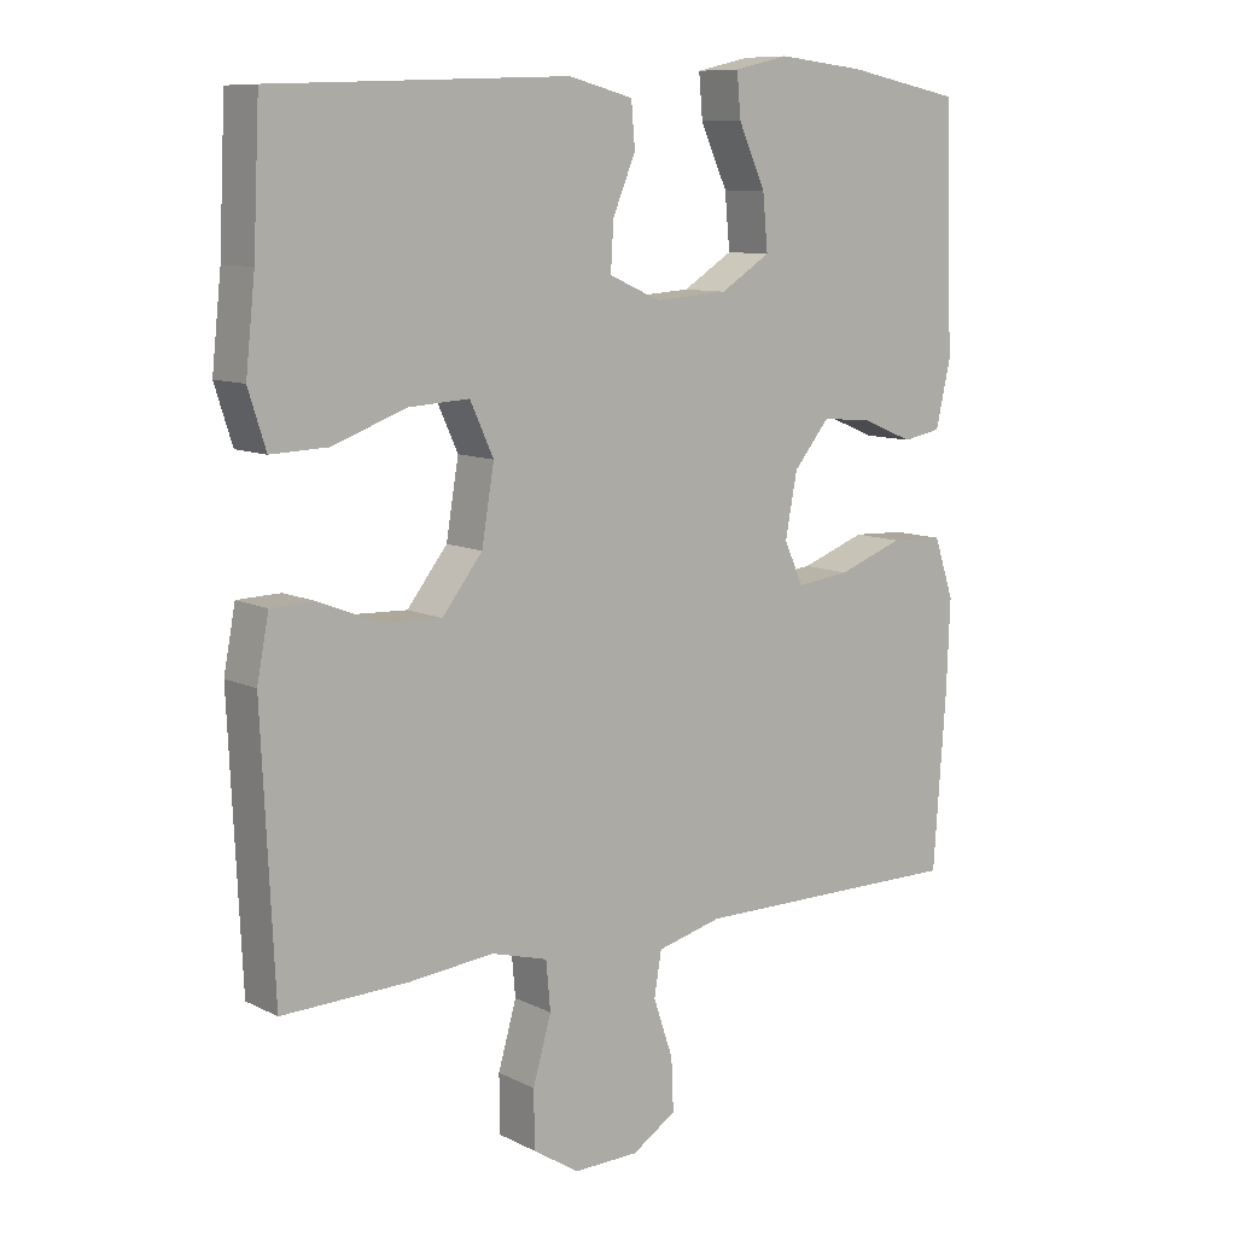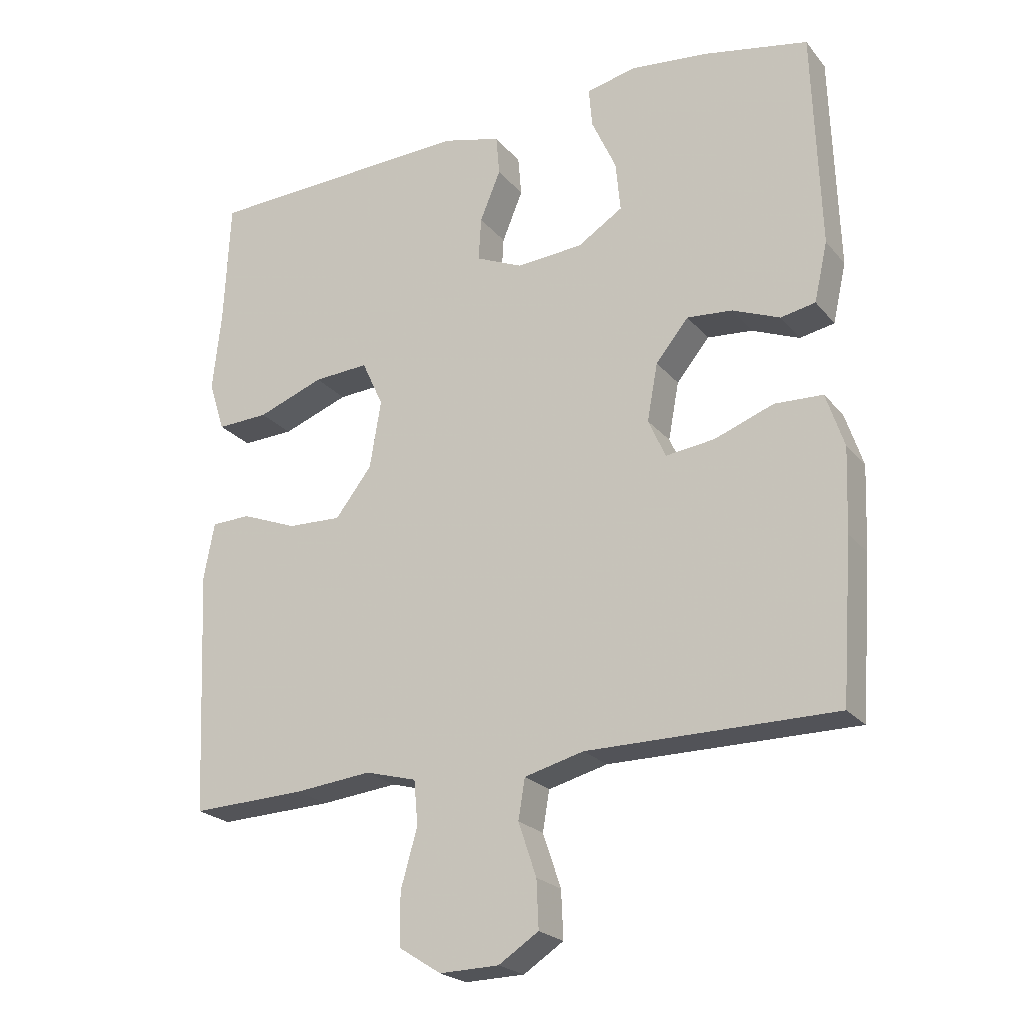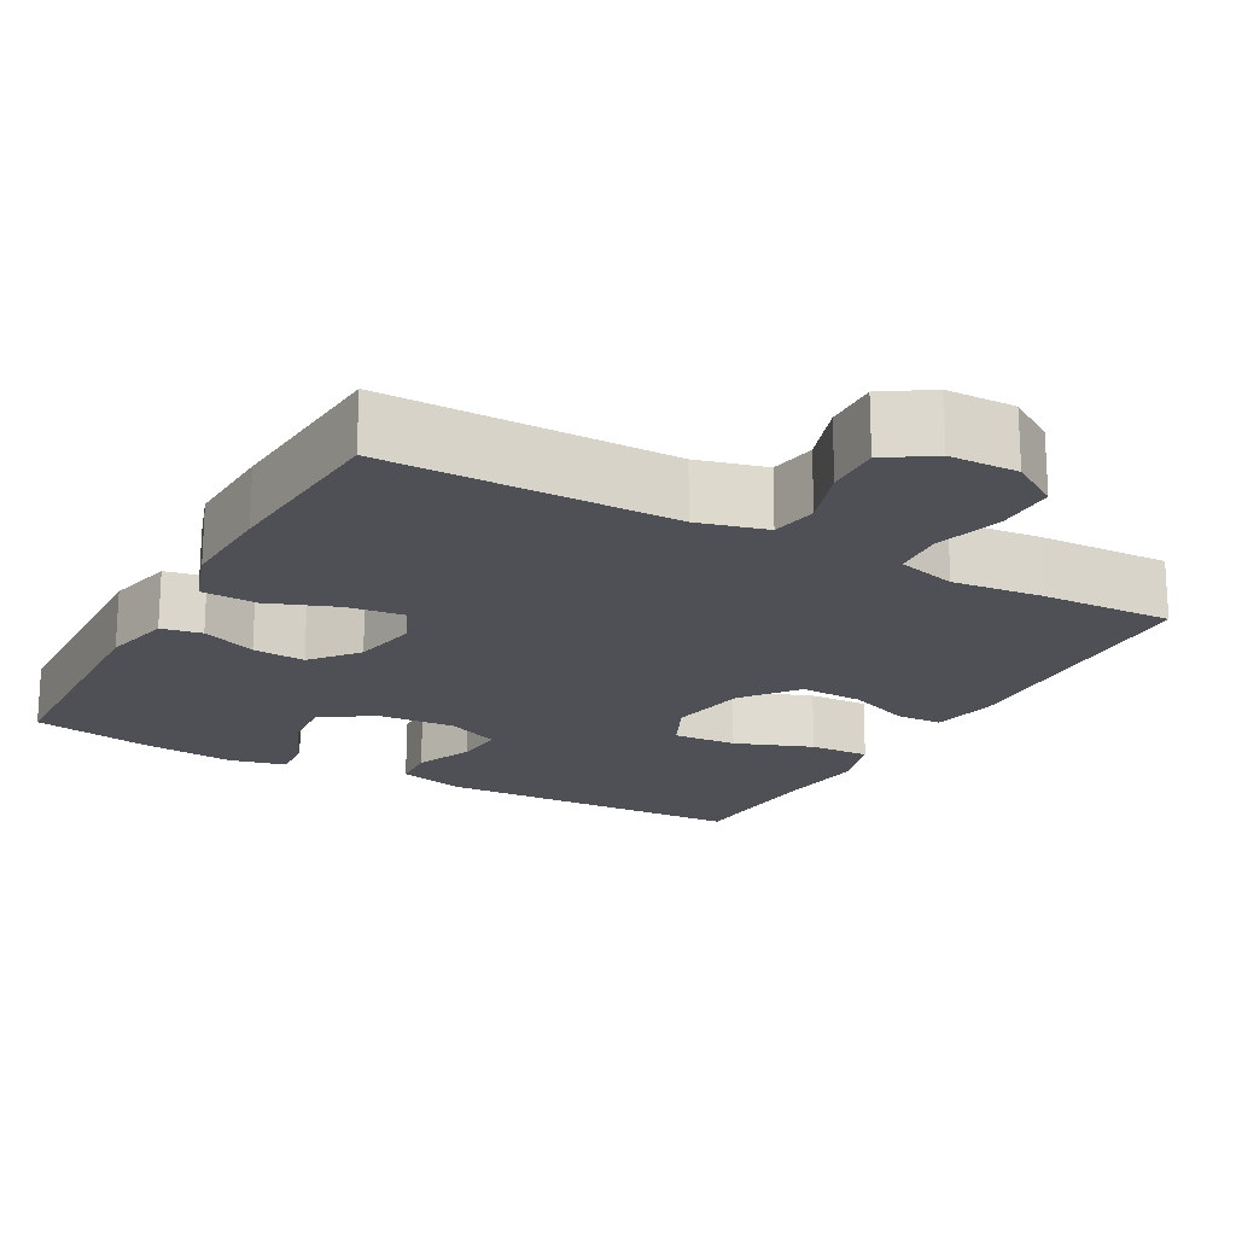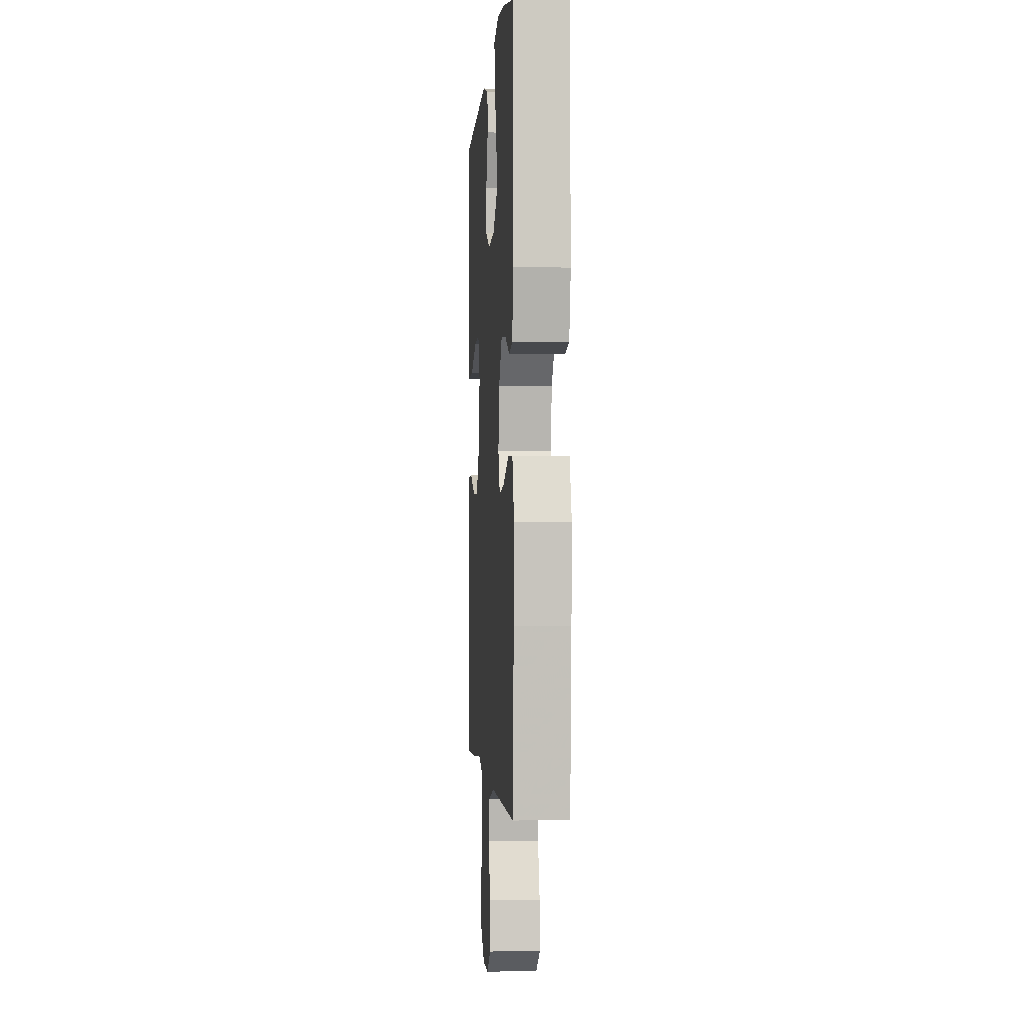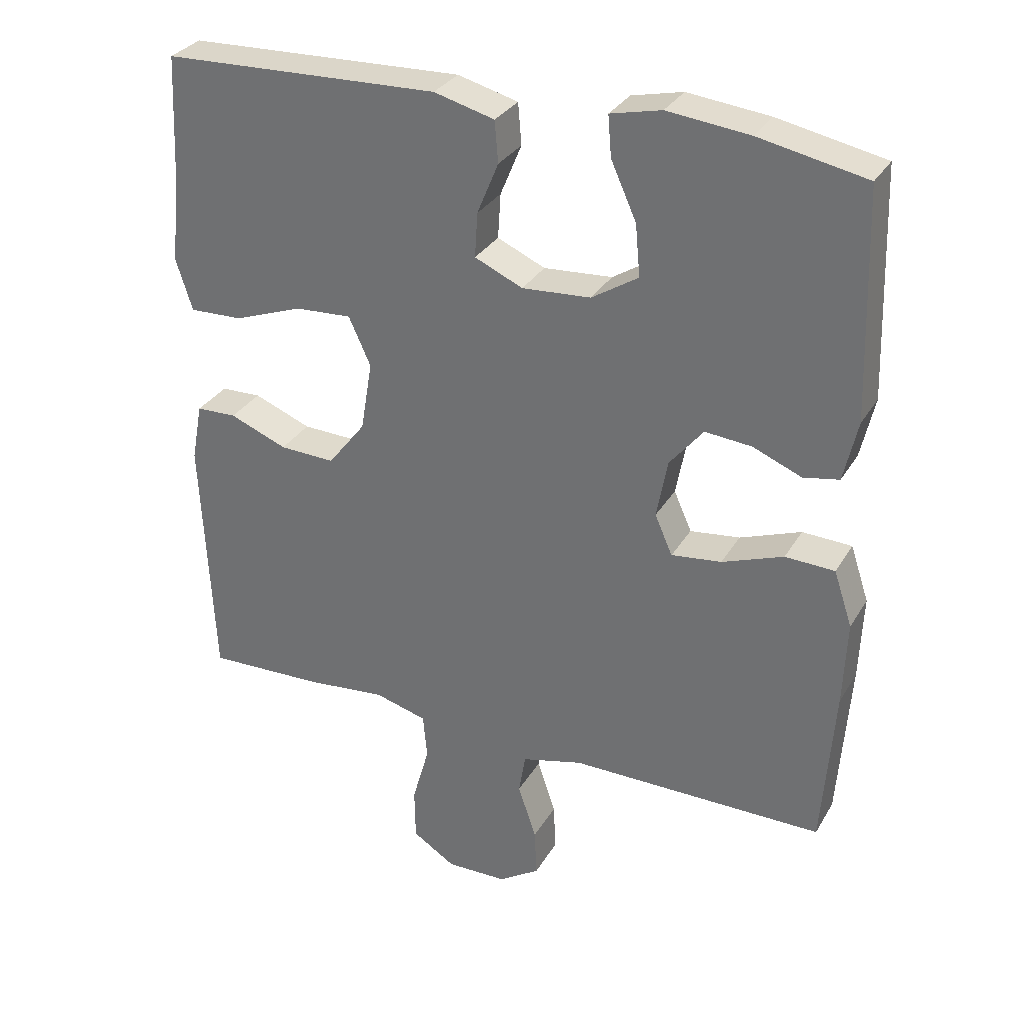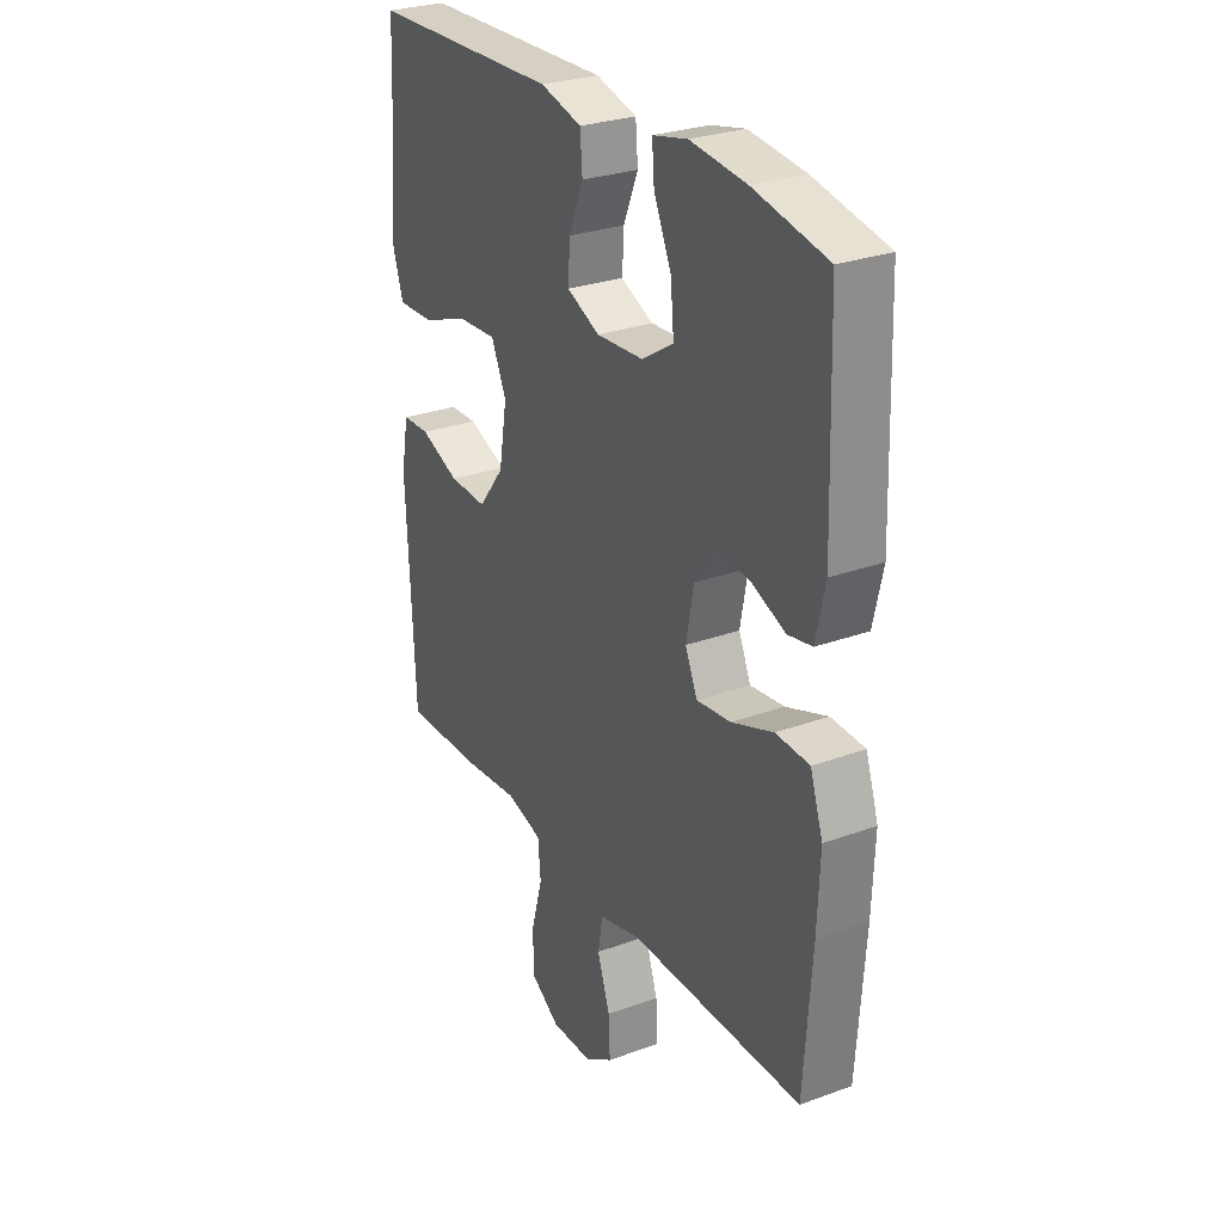
<metadata>
{"format":"obj","ext":"obj","renderer":"f3d","projection":"perspective","resolution":1024,"background":"white","views":[{"elev":9.6,"azim":-38.2,"up":"+Z"},{"elev":-22.7,"azim":28.8,"up":"+Z"},{"elev":-19.3,"azim":151.2,"up":"+Y"},{"elev":-1.2,"azim":85.9,"up":"+Z"},{"elev":31.2,"azim":25.8,"up":"+Z"},{"elev":28.1,"azim":61.1,"up":"+Z"}]}
</metadata>
<code>
v 0.5 0.07 -0.5
v 0.128 0.07 -0.5
v 0.039 0.07 -0.523
v 0.029 0.07 -0.583
v 0.056 0.07 -0.663
v 0.059 0.07 -0.734
v -0.001 0.07 -0.773
v -0.09 0.07 -0.775
v -0.153 0.07 -0.735
v -0.154 0.07 -0.657
v -0.129 0.07 -0.569
v -0.135 0.07 -0.503
v -0.212 0.07 -0.482
v -0.328 0.07 -0.494
v -0.5 0.07 -0.5
v -0.517 0.07 -0.133
v -0.501 0.07 -0.048
v -0.442 0.07 -0.046
v -0.358 0.07 -0.079
v -0.277 0.07 -0.082
v -0.222 0.07 -0.011
v -0.205 0.07 0.091
v -0.237 0.07 0.161
v -0.32 0.07 0.156
v -0.42 0.07 0.119
v -0.498 0.07 0.116
v -0.522 0.07 0.192
v -0.509 0.07 0.313
v -0.5 0.07 0.5
v -0.096 0.07 0.515
v -0.008 0.07 0.492
v -0.003 0.07 0.432
v -0.034 0.07 0.357
v -0.038 0.07 0.292
v 0.032 0.07 0.261
v 0.132 0.07 0.268
v 0.2 0.07 0.311
v 0.193 0.07 0.386
v 0.156 0.07 0.468
v 0.151 0.07 0.527
v 0.225 0.07 0.544
v 0.344 0.07 0.531
v 0.5 0.07 0.5
v 0.511 0.07 0.171
v 0.491 0.07 0.082
v 0.439 0.07 0.072
v 0.368 0.07 0.101
v 0.3 0.07 0.107
v 0.251 0.07 0.047
v 0.235 0.07 -0.039
v 0.261 0.07 -0.097
v 0.334 0.07 -0.088
v 0.423 0.07 -0.055
v 0.495 0.07 -0.058
v 0.522 0.07 -0.139
v 0.517 0.07 -0.264
v 0.5 0 -0.5
v 0.128 0 -0.5
v 0.039 0 -0.523
v 0.029 0 -0.583
v 0.056 0 -0.663
v 0.059 0 -0.734
v -0.001 0 -0.773
v -0.09 0 -0.775
v -0.153 0 -0.735
v -0.154 0 -0.657
v -0.129 0 -0.569
v -0.135 0 -0.503
v -0.212 0 -0.482
v -0.328 0 -0.494
v -0.5 0 -0.5
v -0.517 0 -0.133
v -0.501 0 -0.048
v -0.442 0 -0.046
v -0.358 0 -0.079
v -0.277 0 -0.082
v -0.222 0 -0.011
v -0.205 0 0.091
v -0.237 0 0.161
v -0.32 0 0.156
v -0.42 0 0.119
v -0.498 0 0.116
v -0.522 0 0.192
v -0.509 0 0.313
v -0.5 0 0.5
v -0.096 0 0.515
v -0.008 0 0.492
v -0.003 0 0.432
v -0.034 0 0.357
v -0.038 0 0.292
v 0.032 0 0.261
v 0.132 0 0.268
v 0.2 0 0.311
v 0.193 0 0.386
v 0.156 0 0.468
v 0.151 0 0.527
v 0.225 0 0.544
v 0.344 0 0.531
v 0.5 0 0.5
v 0.511 0 0.171
v 0.491 0 0.082
v 0.439 0 0.072
v 0.368 0 0.101
v 0.3 0 0.107
v 0.251 0 0.047
v 0.235 0 -0.039
v 0.261 0 -0.097
v 0.334 0 -0.088
v 0.423 0 -0.055
v 0.495 0 -0.058
v 0.522 0 -0.139
v 0.517 0 -0.264
f 56 1 2
f 55 56 2
f 54 55 2
f 53 54 2
f 52 53 2
f 51 52 2 3
f 50 51 3
f 49 50 3
f 45 46 47
f 44 45 47
f 43 44 47
f 42 43 47
f 41 42 47
f 40 41 47
f 39 40 47
f 38 39 47
f 37 38 47 48
f 36 37 48 49
f 31 32 33
f 30 31 33
f 29 30 33
f 28 29 33
f 28 33 34
f 27 28 34
f 26 27 34
f 25 26 34
f 24 25 34
f 23 24 34 35
f 17 18 19
f 16 17 19
f 15 16 19
f 14 15 19
f 13 14 19
f 12 13 19 20
f 9 10 11
f 8 9 11
f 7 8 11
f 6 7 11
f 5 6 11
f 4 5 11
f 3 4 11 12
f 12 20 21
f 3 12 21
f 49 3 21
f 35 36 49
f 23 35 49
f 22 23 49
f 21 22 49
f 58 57 112
f 58 112 111
f 58 111 110
f 58 110 109
f 58 109 108
f 59 58 108 107
f 59 107 106
f 59 106 105
f 103 102 101
f 103 101 100
f 103 100 99
f 103 99 98
f 103 98 97
f 103 97 96
f 103 96 95
f 103 95 94
f 104 103 94 93
f 105 104 93 92
f 89 88 87
f 89 87 86
f 89 86 85
f 89 85 84
f 90 89 84
f 90 84 83
f 90 83 82
f 90 82 81
f 90 81 80
f 91 90 80 79
f 75 74 73
f 75 73 72
f 75 72 71
f 75 71 70
f 75 70 69
f 76 75 69 68
f 67 66 65
f 67 65 64
f 67 64 63
f 67 63 62
f 67 62 61
f 67 61 60
f 68 67 60 59
f 77 76 68
f 77 68 59
f 77 59 105
f 105 92 91
f 105 91 79
f 105 79 78
f 105 78 77
f 1 57 58 2
f 2 58 59 3
f 3 59 60 4
f 4 60 61 5
f 5 61 62 6
f 6 62 63 7
f 7 63 64 8
f 8 64 65 9
f 9 65 66 10
f 10 66 67 11
f 11 67 68 12
f 12 68 69 13
f 13 69 70 14
f 14 70 71 15
f 15 71 72 16
f 16 72 73 17
f 17 73 74 18
f 18 74 75 19
f 19 75 76 20
f 20 76 77 21
f 21 77 78 22
f 22 78 79 23
f 23 79 80 24
f 24 80 81 25
f 25 81 82 26
f 26 82 83 27
f 27 83 84 28
f 28 84 85 29
f 29 85 86 30
f 30 86 87 31
f 31 87 88 32
f 32 88 89 33
f 33 89 90 34
f 34 90 91 35
f 35 91 92 36
f 36 92 93 37
f 37 93 94 38
f 38 94 95 39
f 39 95 96 40
f 40 96 97 41
f 41 97 98 42
f 42 98 99 43
f 43 99 100 44
f 44 100 101 45
f 45 101 102 46
f 46 102 103 47
f 47 103 104 48
f 48 104 105 49
f 49 105 106 50
f 50 106 107 51
f 51 107 108 52
f 52 108 109 53
f 53 109 110 54
f 54 110 111 55
f 55 111 112 56
f 56 112 57 1

</code>
